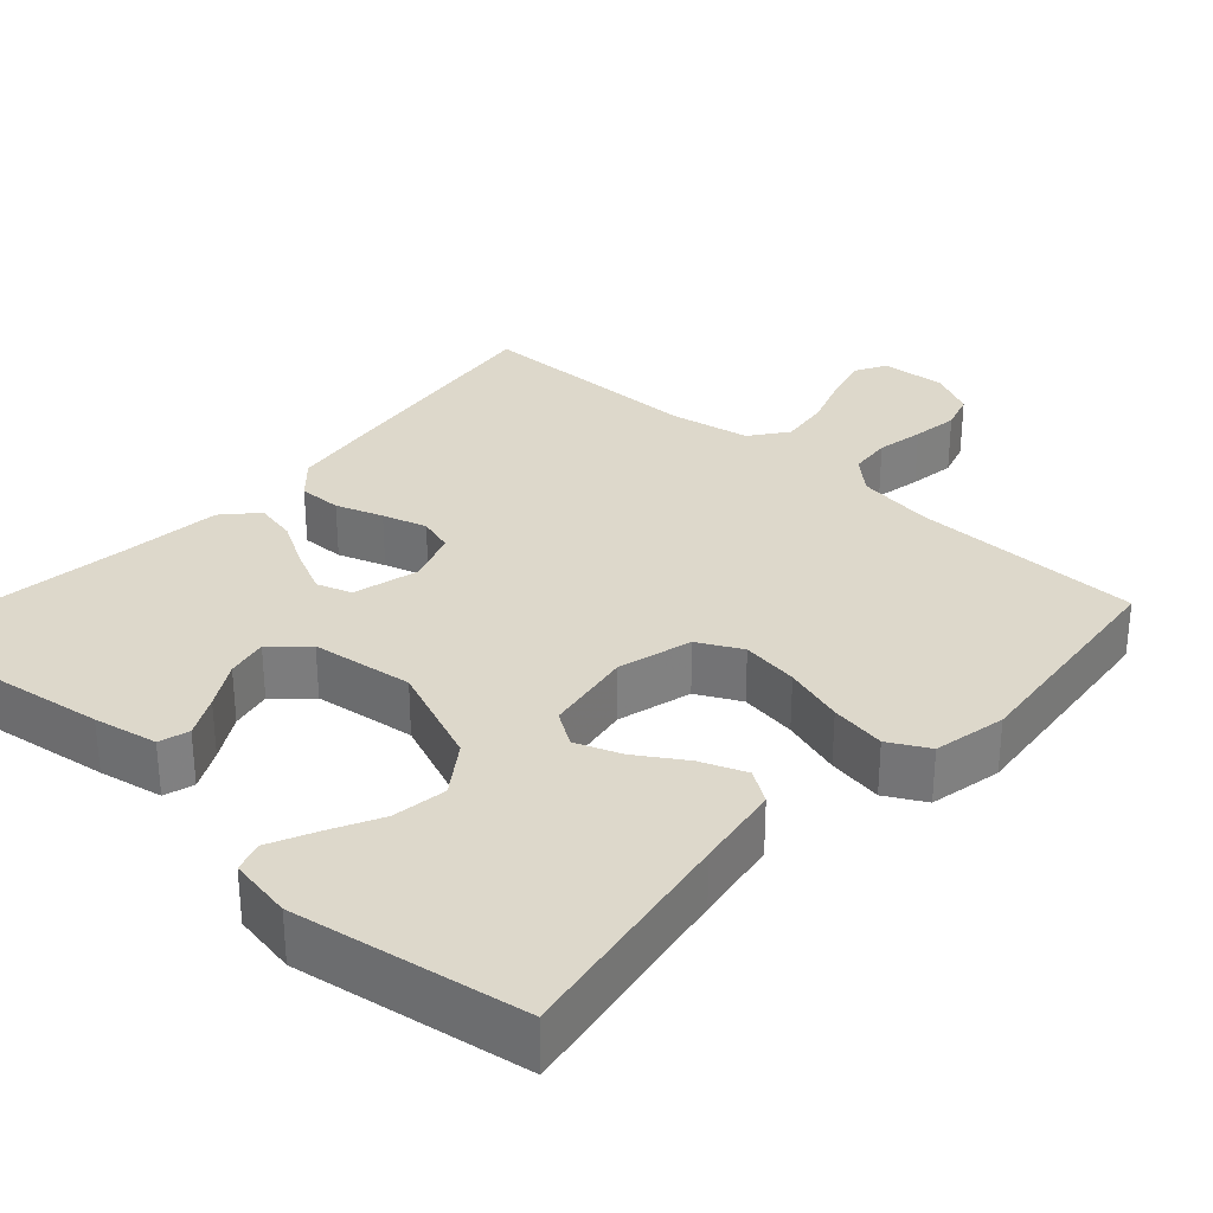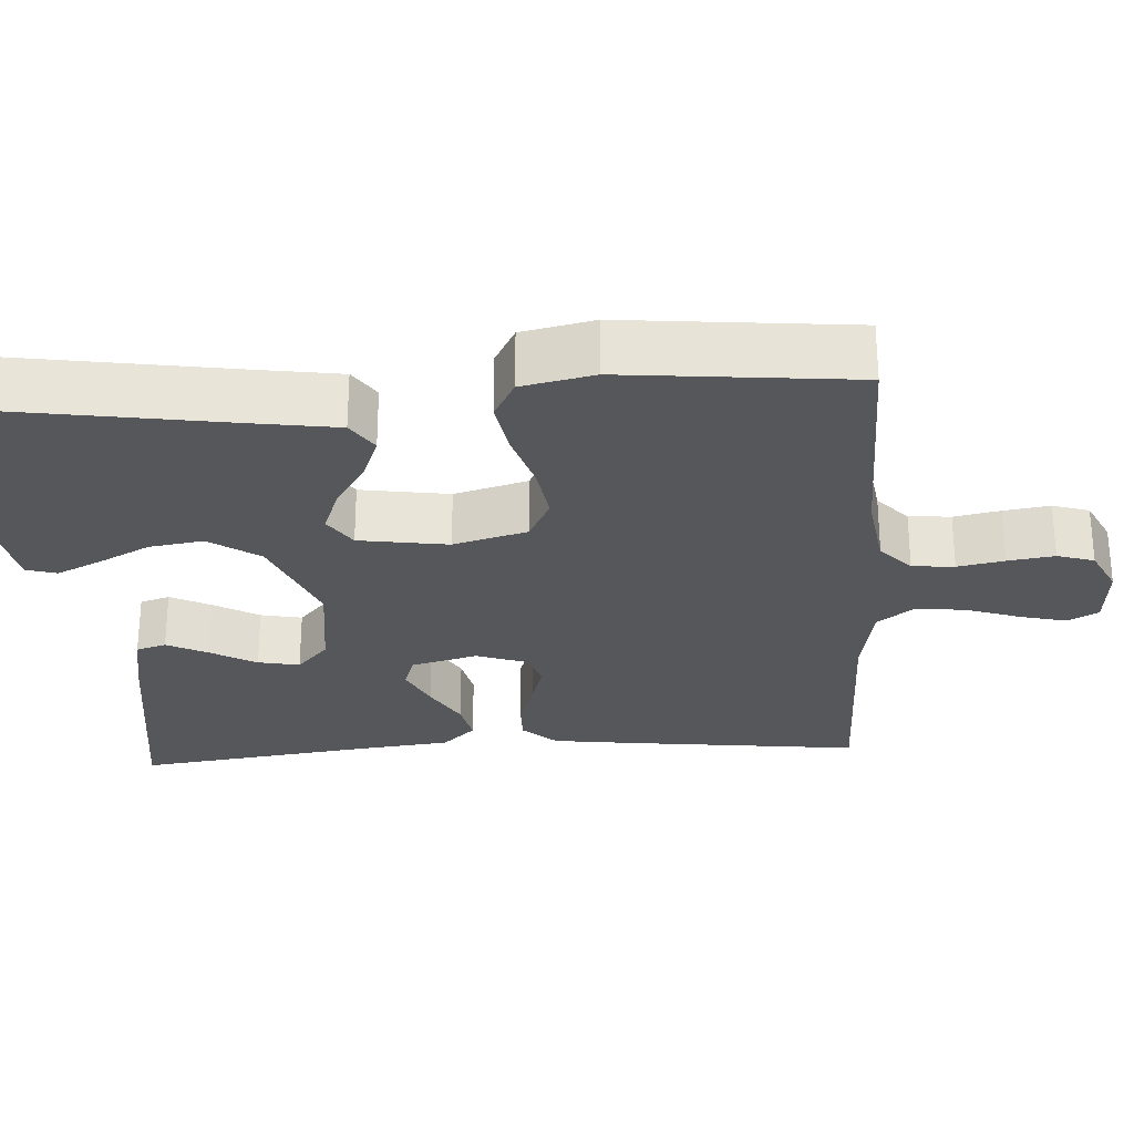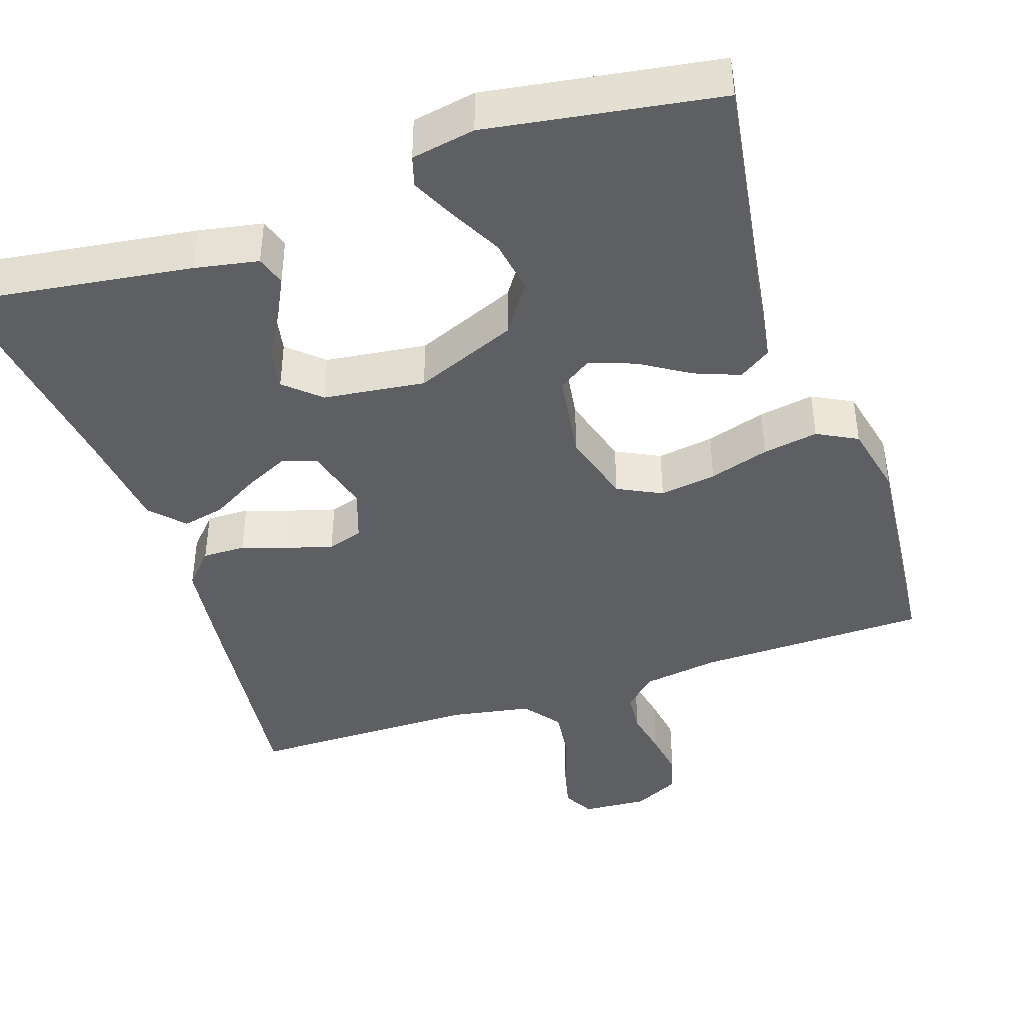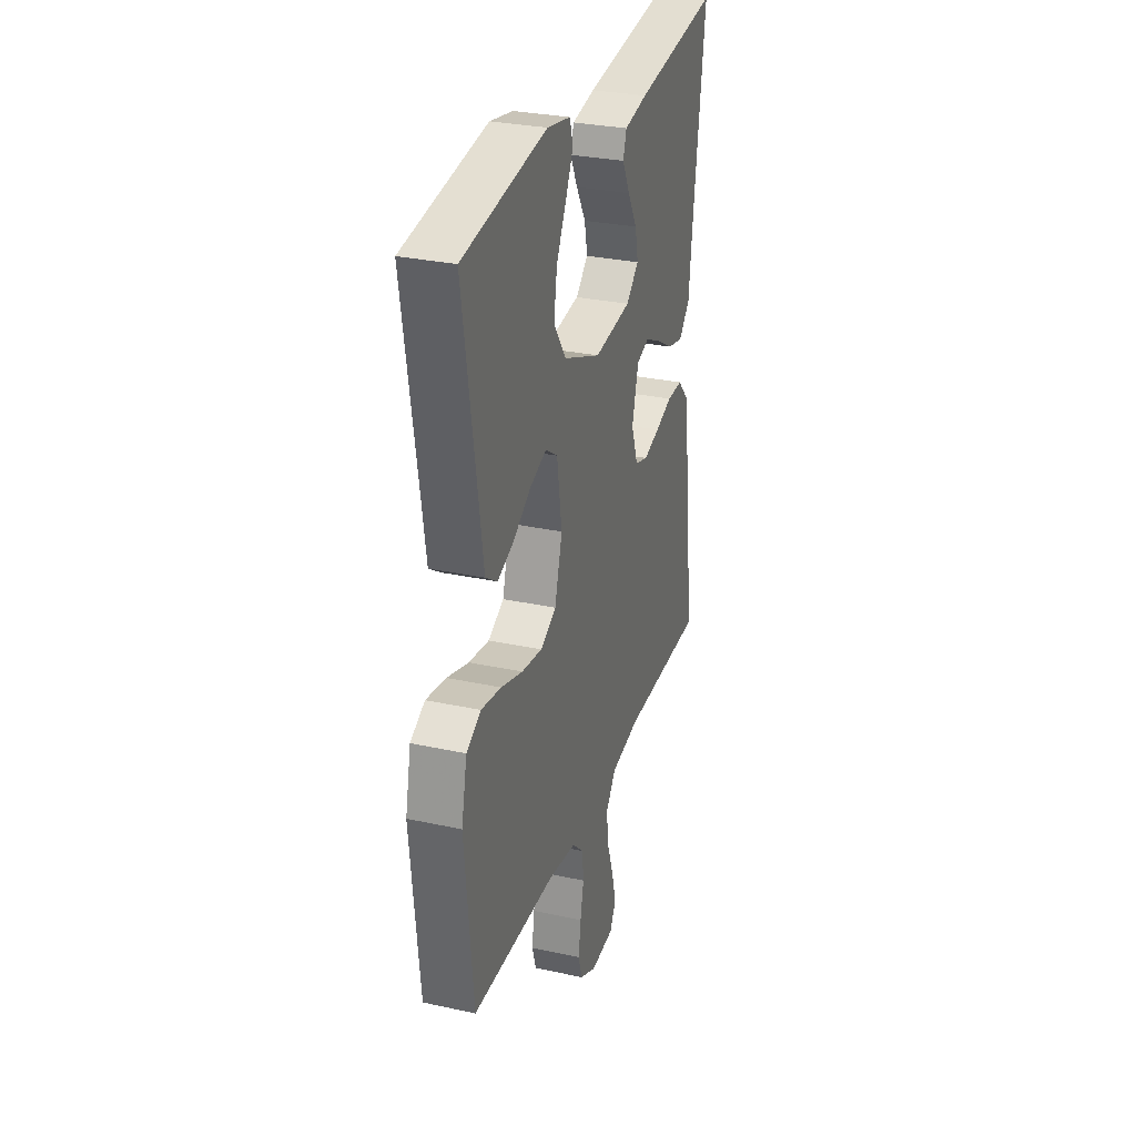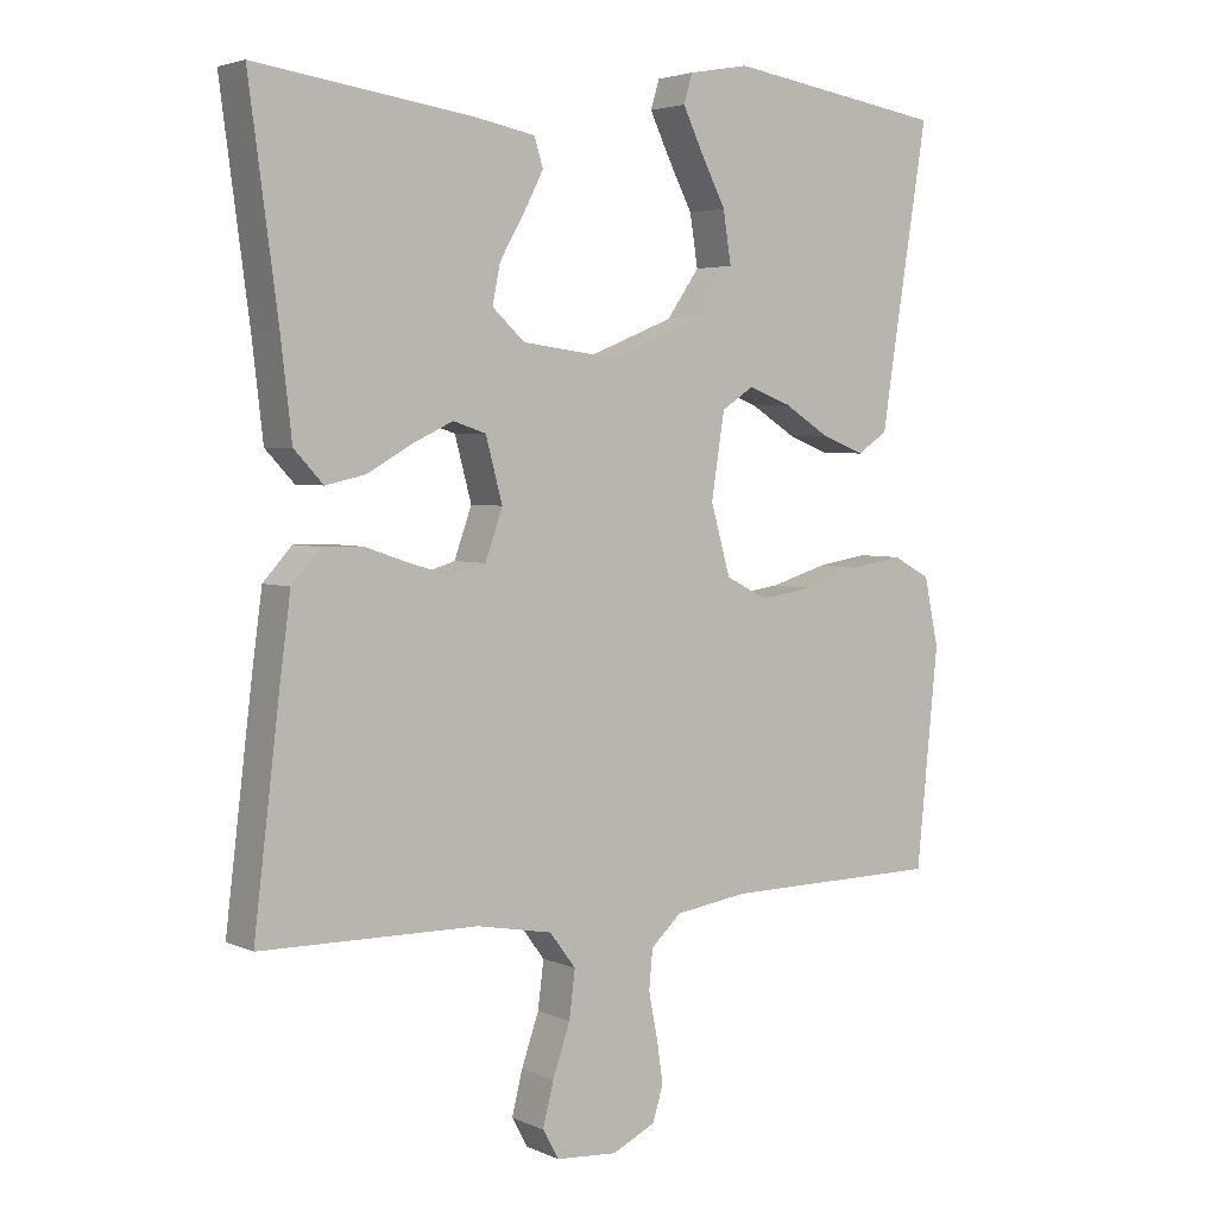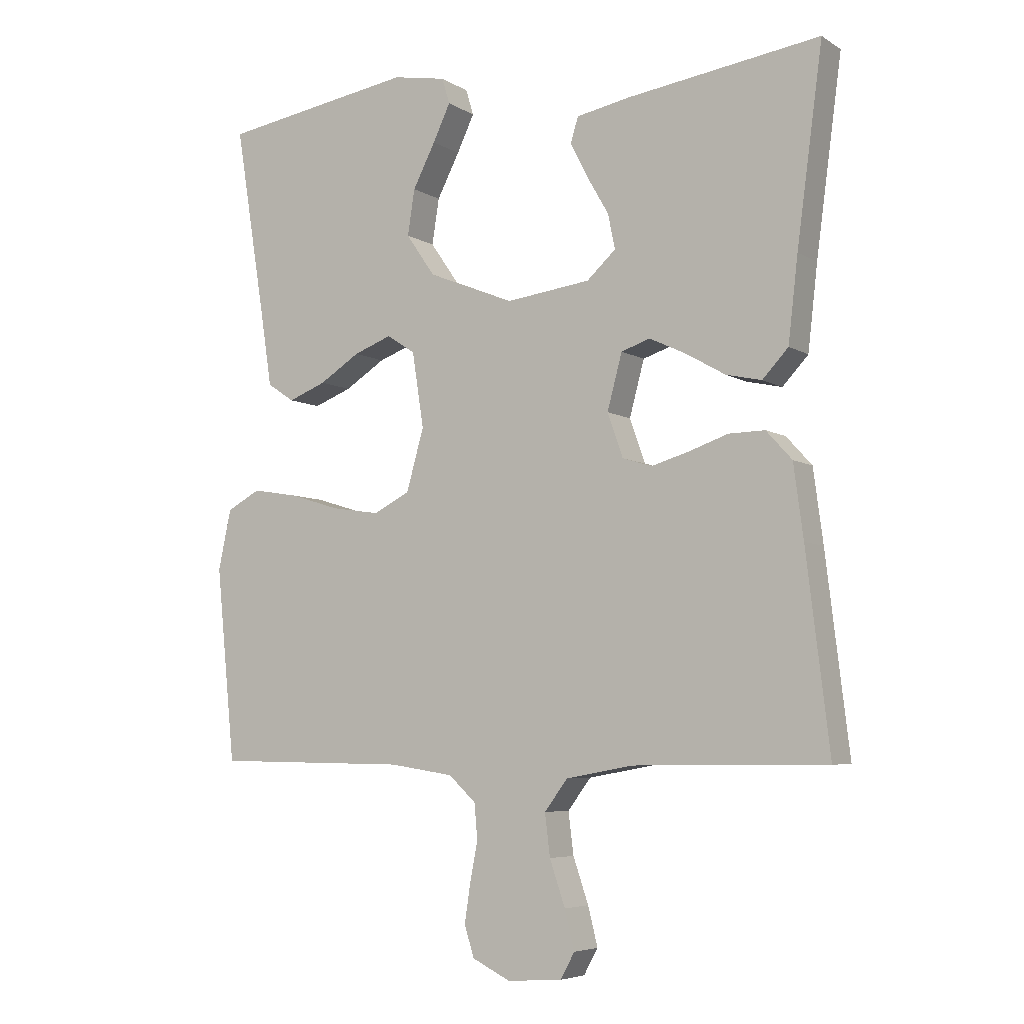
<metadata>
{"format":"obj","ext":"obj","renderer":"f3d","projection":"perspective","resolution":1024,"background":"white","views":[{"elev":31.2,"azim":42.0,"up":"+Y"},{"elev":-27.4,"azim":93.6,"up":"+Y"},{"elev":-42.0,"azim":18.8,"up":"+Y"},{"elev":29.5,"azim":107.8,"up":"+Z"},{"elev":3.8,"azim":-34.9,"up":"+Z"},{"elev":-5.8,"azim":-149.8,"up":"+Z"}]}
</metadata>
<code>
v -0.5 0.07 0.5
v -0.2 0.07 0.457
v -0.117 0.07 0.441
v -0.105 0.07 0.402
v -0.132 0.07 0.349
v -0.166 0.07 0.29
v -0.177 0.07 0.236
v -0.132 0.07 0.195
v 0 0.07 0.178
v 0.133 0.07 0.232
v 0.178 0.07 0.297
v 0.167 0.07 0.368
v 0.132 0.07 0.436
v 0.105 0.07 0.493
v 0.117 0.07 0.533
v 0.2 0.07 0.548
v 0.5 0.07 0.5
v 0.452 0.07 0.2
v 0.435 0.07 0.088
v 0.393 0.07 0.06
v 0.334 0.07 0.083
v 0.271 0.07 0.123
v 0.212 0.07 0.145
v 0.168 0.07 0.116
v 0.15 0.07 0
v 0.177 0.07 -0.096
v 0.234 0.07 -0.125
v 0.308 0.07 -0.114
v 0.386 0.07 -0.09
v 0.458 0.07 -0.078
v 0.51 0.07 -0.106
v 0.53 0.07 -0.2
v 0.5 0.07 -0.5
v 0.2 0.07 -0.504
v 0.1 0.07 -0.519
v 0.058 0.07 -0.558
v 0.053 0.07 -0.613
v 0.065 0.07 -0.674
v 0.074 0.07 -0.734
v 0.059 0.07 -0.782
v 0 0.07 -0.811
v -0.085 0.07 -0.805
v -0.107 0.07 -0.765
v -0.092 0.07 -0.705
v -0.068 0.07 -0.635
v -0.06 0.07 -0.57
v -0.096 0.07 -0.522
v -0.2 0.07 -0.503
v -0.5 0.07 -0.5
v -0.464 0.07 -0.2
v -0.449 0.07 -0.087
v -0.409 0.07 -0.043
v -0.353 0.07 -0.044
v -0.292 0.07 -0.065
v -0.234 0.07 -0.082
v -0.188 0.07 -0.068
v -0.164 0.07 0
v -0.187 0.07 0.086
v -0.232 0.07 0.101
v -0.289 0.07 0.074
v -0.35 0.07 0.039
v -0.405 0.07 0.027
v -0.445 0.07 0.07
v -0.46 0.07 0.2
v -0.5 0 0.5
v -0.2 0 0.457
v -0.117 0 0.441
v -0.105 0 0.402
v -0.132 0 0.349
v -0.166 0 0.29
v -0.177 0 0.236
v -0.132 0 0.195
v 0 0 0.178
v 0.133 0 0.232
v 0.178 0 0.297
v 0.167 0 0.368
v 0.132 0 0.436
v 0.105 0 0.493
v 0.117 0 0.533
v 0.2 0 0.548
v 0.5 0 0.5
v 0.452 0 0.2
v 0.435 0 0.088
v 0.393 0 0.06
v 0.334 0 0.083
v 0.271 0 0.123
v 0.212 0 0.145
v 0.168 0 0.116
v 0.15 0 0
v 0.177 0 -0.096
v 0.234 0 -0.125
v 0.308 0 -0.114
v 0.386 0 -0.09
v 0.458 0 -0.078
v 0.51 0 -0.106
v 0.53 0 -0.2
v 0.5 0 -0.5
v 0.2 0 -0.504
v 0.1 0 -0.519
v 0.058 0 -0.558
v 0.053 0 -0.613
v 0.065 0 -0.674
v 0.074 0 -0.734
v 0.059 0 -0.782
v 0 0 -0.811
v -0.085 0 -0.805
v -0.107 0 -0.765
v -0.092 0 -0.705
v -0.068 0 -0.635
v -0.06 0 -0.57
v -0.096 0 -0.522
v -0.2 0 -0.503
v -0.5 0 -0.5
v -0.464 0 -0.2
v -0.449 0 -0.087
v -0.409 0 -0.043
v -0.353 0 -0.044
v -0.292 0 -0.065
v -0.234 0 -0.082
v -0.188 0 -0.068
v -0.164 0 0
v -0.187 0 0.086
v -0.232 0 0.101
v -0.289 0 0.074
v -0.35 0 0.039
v -0.405 0 0.027
v -0.445 0 0.07
v -0.46 0 0.2
f 61 62 63 64
f 60 61 64 1
f 59 60 1 2
f 58 59 2
f 57 58 2
f 51 52 53 54
f 51 54 55
f 48 49 50 51
f 47 48 51 55
f 46 47 55 56
f 42 43 44 45
f 42 45 46
f 41 42 46
f 40 41 46
f 37 38 39 40
f 37 40 46 56
f 31 32 33 34
f 31 34 35
f 28 29 30 31
f 27 28 31 35
f 26 27 35 36
f 19 20 21 22
f 18 19 22 23
f 17 18 23
f 16 17 23 24
f 12 13 14 15
f 12 15 16
f 11 12 16
f 3 4 5 6
f 2 3 6
f 2 6 7
f 57 2 7
f 36 37 56 57
f 25 26 36 57
f 11 16 24
f 10 11 24 25
f 9 10 25 57
f 57 7 8
f 8 9 57
f 128 127 126 125
f 65 128 125 124
f 66 65 124 123
f 66 123 122
f 66 122 121
f 118 117 116 115
f 119 118 115
f 115 114 113 112
f 119 115 112 111
f 120 119 111 110
f 109 108 107 106
f 110 109 106
f 110 106 105
f 110 105 104
f 104 103 102 101
f 120 110 104 101
f 98 97 96 95
f 99 98 95
f 95 94 93 92
f 99 95 92 91
f 100 99 91 90
f 86 85 84 83
f 87 86 83 82
f 87 82 81
f 88 87 81 80
f 79 78 77 76
f 80 79 76
f 80 76 75
f 70 69 68 67
f 70 67 66
f 71 70 66
f 71 66 121
f 121 120 101 100
f 121 100 90 89
f 88 80 75
f 89 88 75 74
f 121 89 74 73
f 72 71 121
f 121 73 72
f 1 65 66 2
f 2 66 67 3
f 3 67 68 4
f 4 68 69 5
f 5 69 70 6
f 6 70 71 7
f 7 71 72 8
f 8 72 73 9
f 9 73 74 10
f 10 74 75 11
f 11 75 76 12
f 12 76 77 13
f 13 77 78 14
f 14 78 79 15
f 15 79 80 16
f 16 80 81 17
f 17 81 82 18
f 18 82 83 19
f 19 83 84 20
f 20 84 85 21
f 21 85 86 22
f 22 86 87 23
f 23 87 88 24
f 24 88 89 25
f 25 89 90 26
f 26 90 91 27
f 27 91 92 28
f 28 92 93 29
f 29 93 94 30
f 30 94 95 31
f 31 95 96 32
f 32 96 97 33
f 33 97 98 34
f 34 98 99 35
f 35 99 100 36
f 36 100 101 37
f 37 101 102 38
f 38 102 103 39
f 39 103 104 40
f 40 104 105 41
f 41 105 106 42
f 42 106 107 43
f 43 107 108 44
f 44 108 109 45
f 45 109 110 46
f 46 110 111 47
f 47 111 112 48
f 48 112 113 49
f 49 113 114 50
f 50 114 115 51
f 51 115 116 52
f 52 116 117 53
f 53 117 118 54
f 54 118 119 55
f 55 119 120 56
f 56 120 121 57
f 57 121 122 58
f 58 122 123 59
f 59 123 124 60
f 60 124 125 61
f 61 125 126 62
f 62 126 127 63
f 63 127 128 64
f 64 128 65 1

</code>
